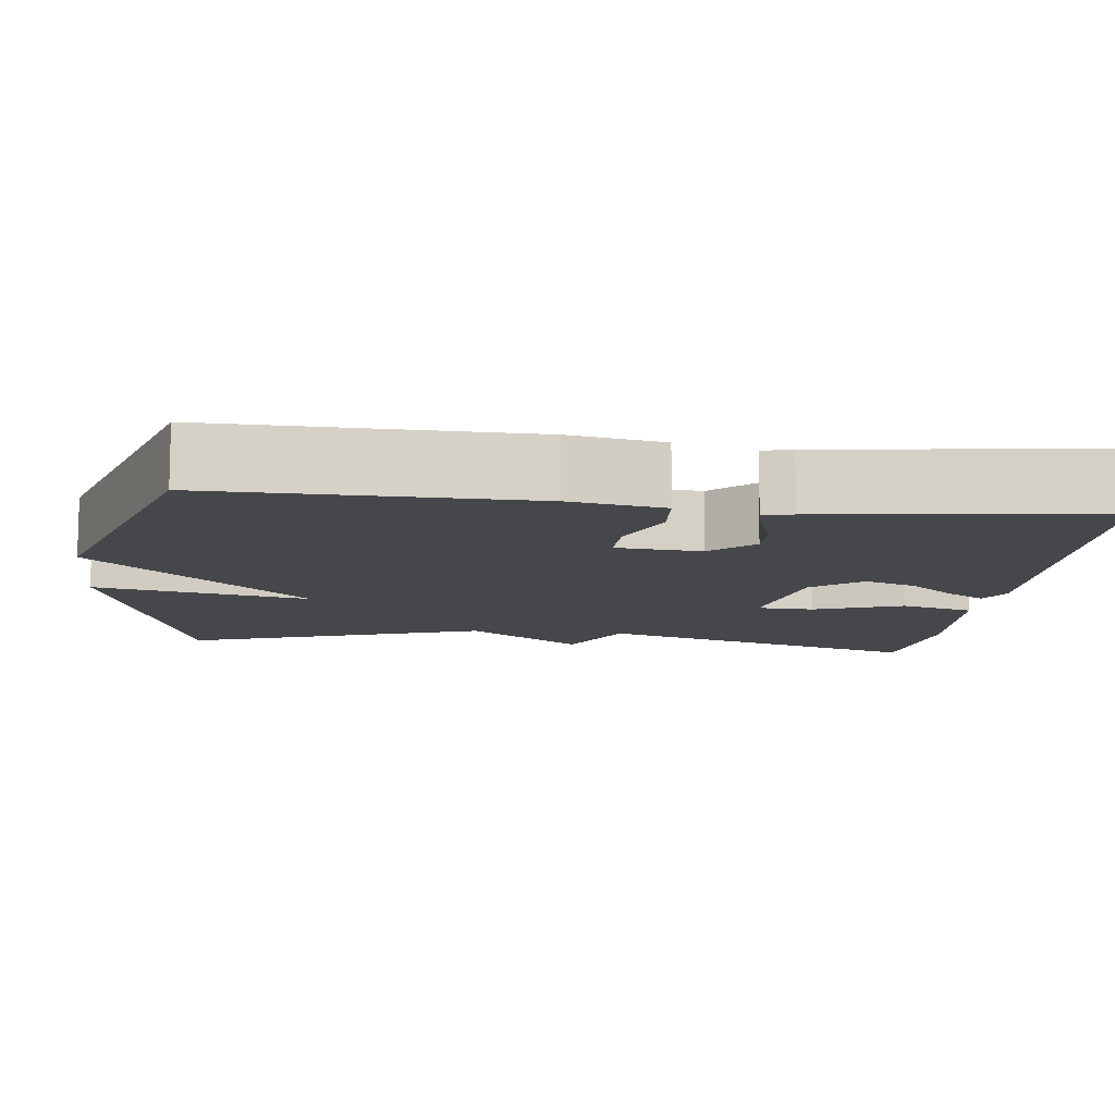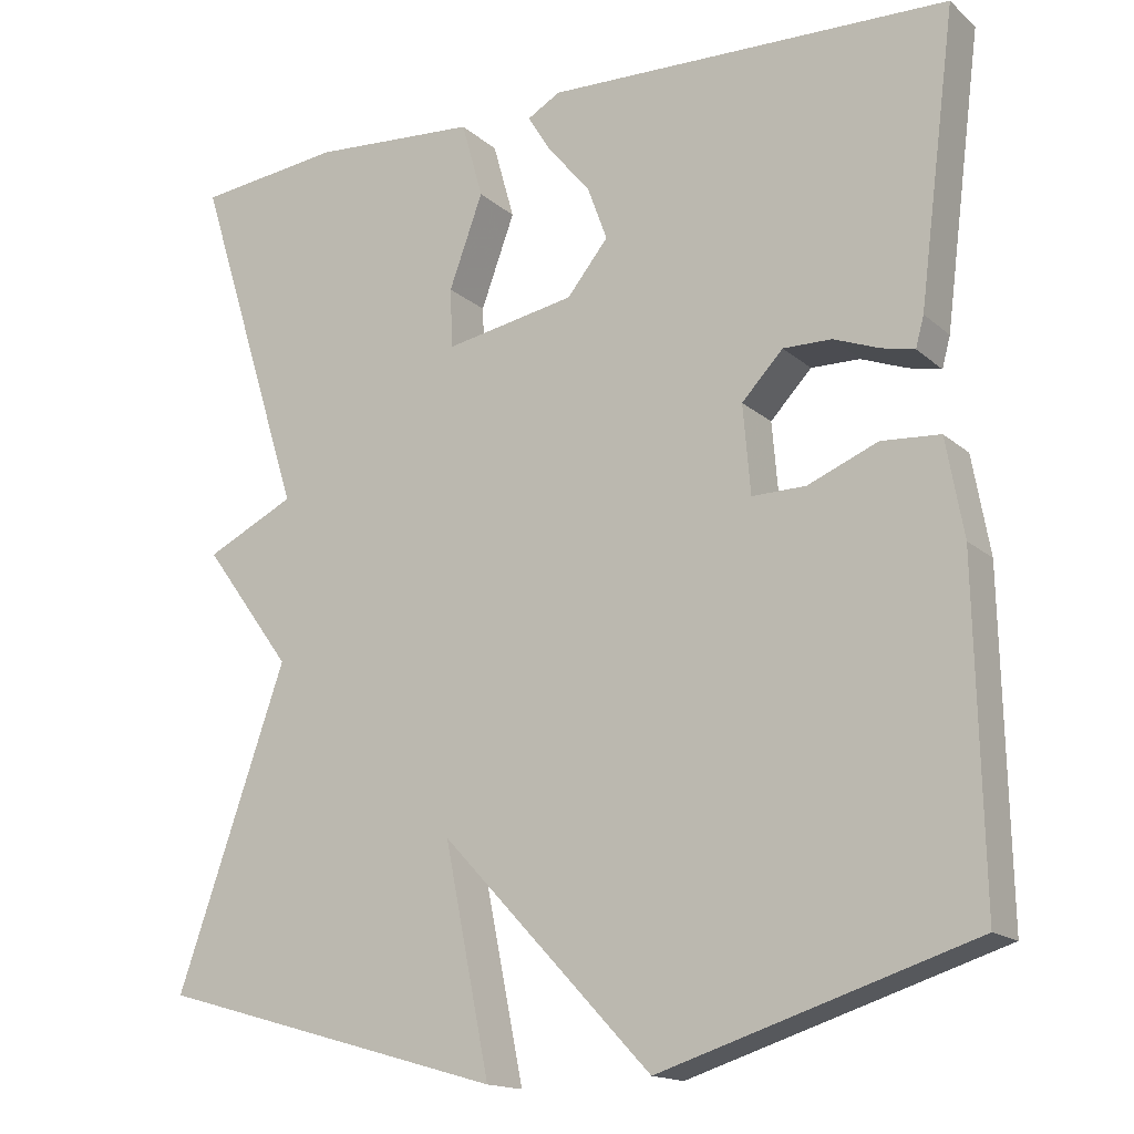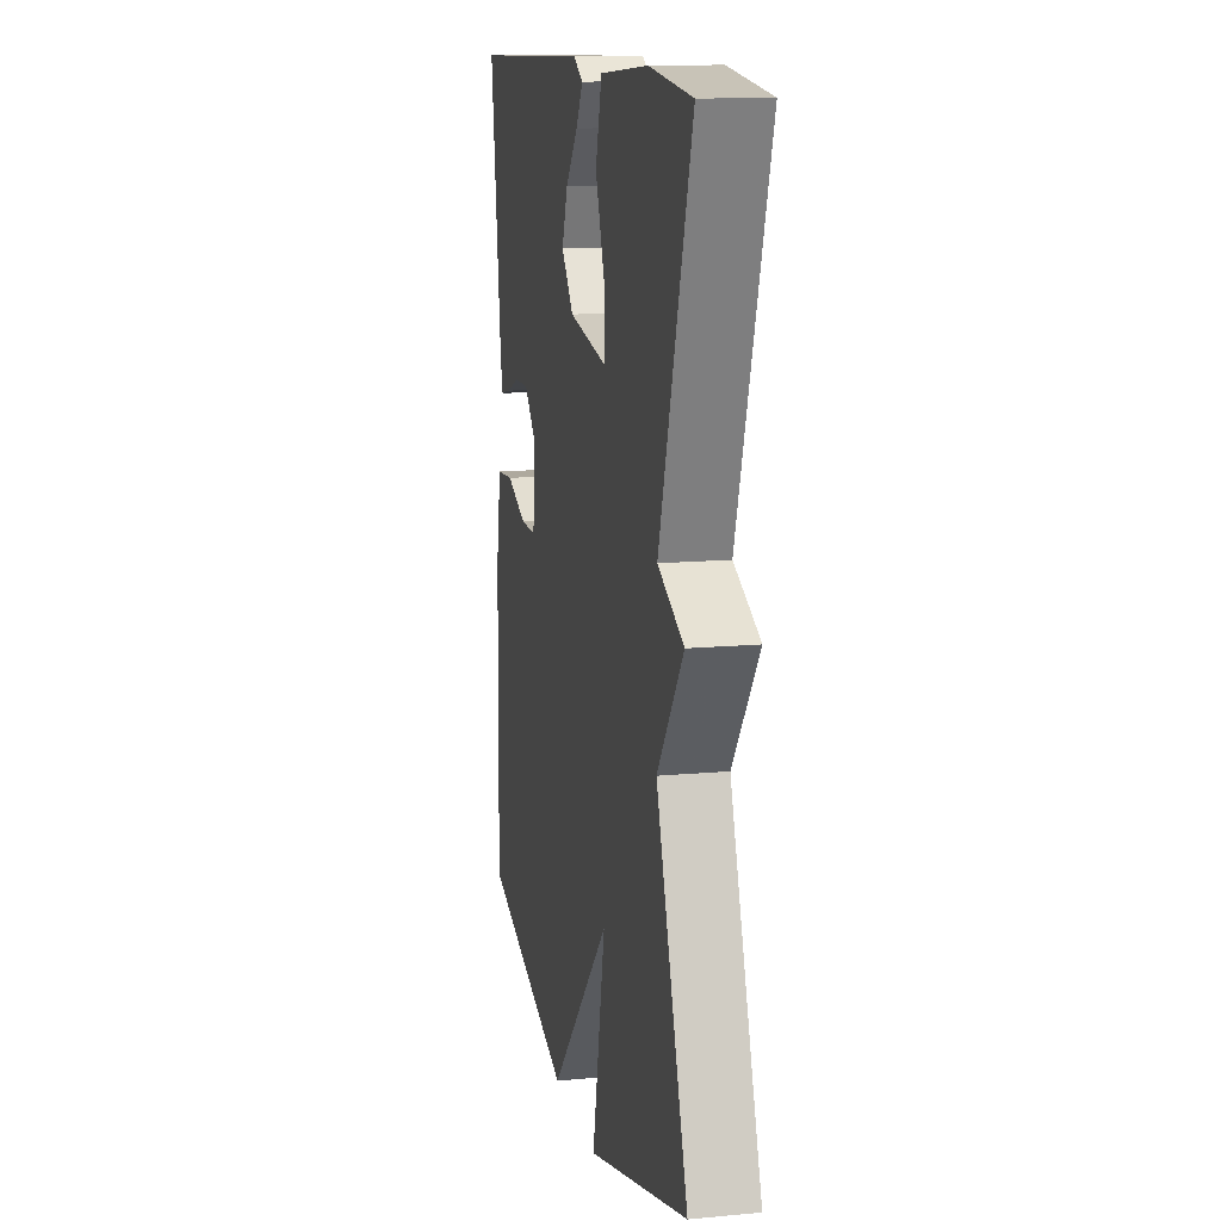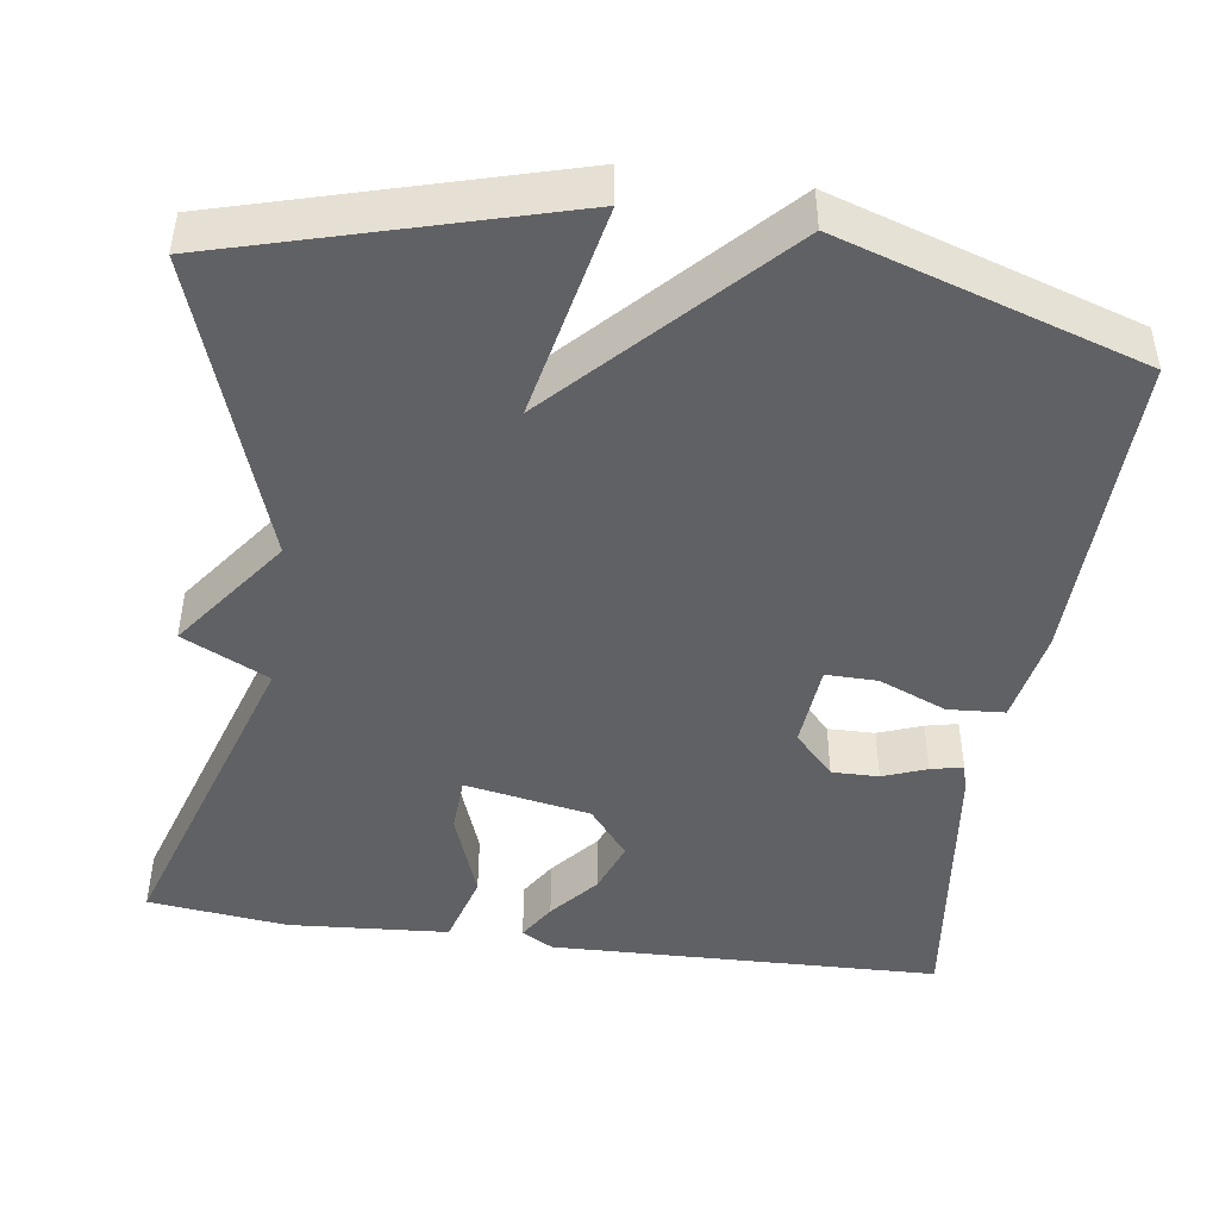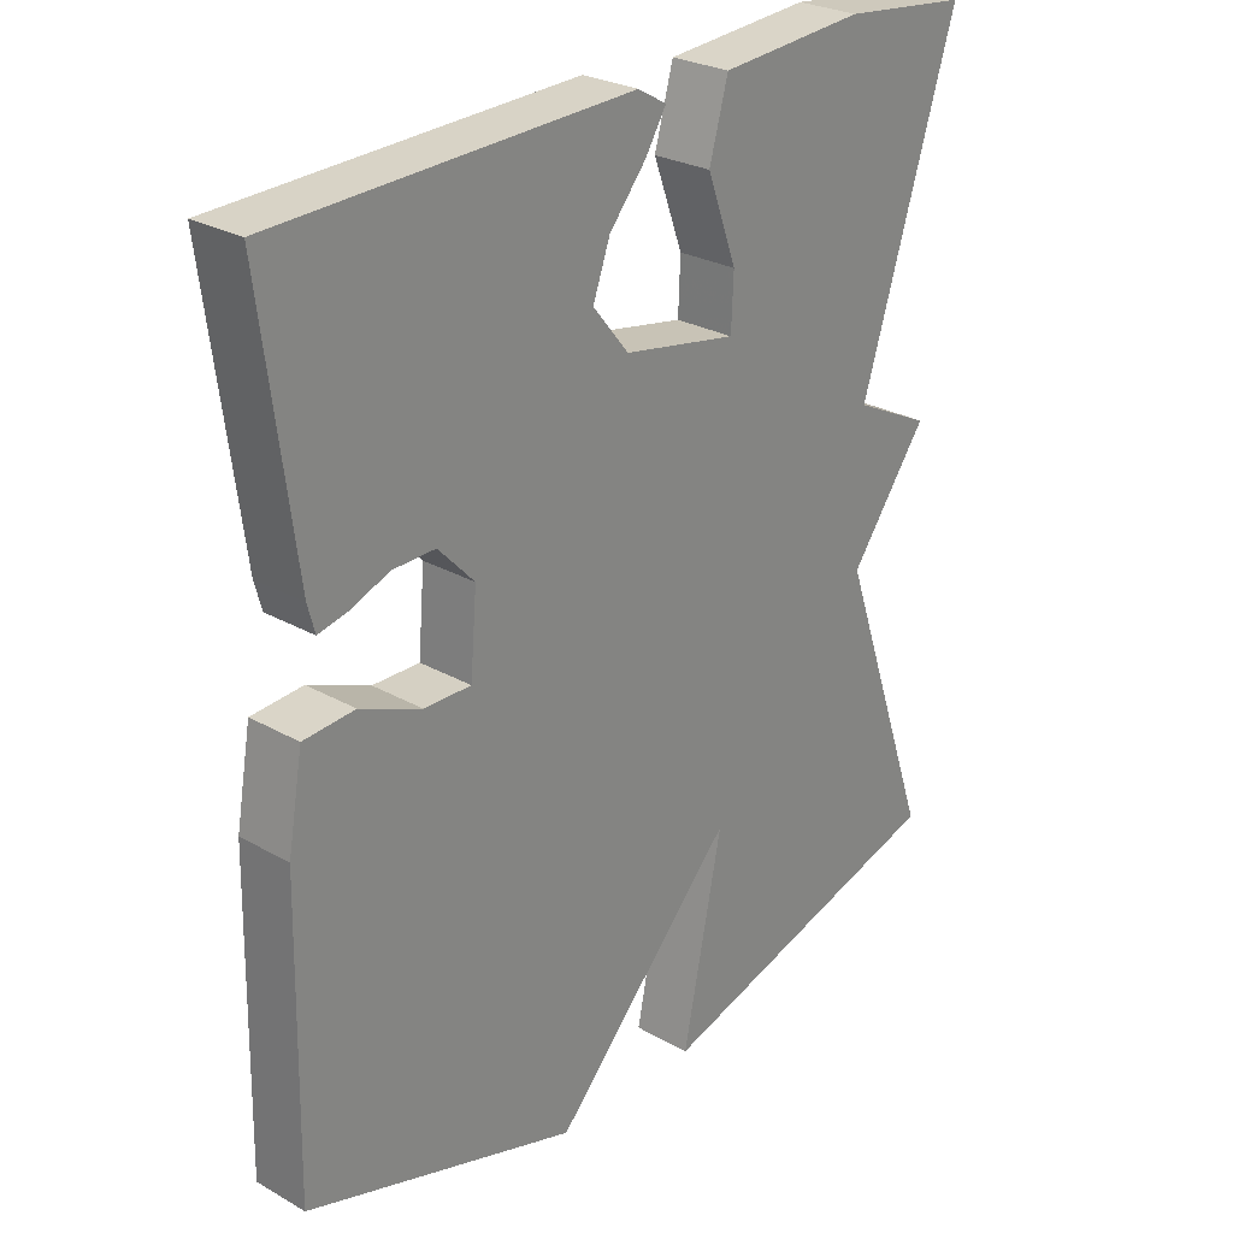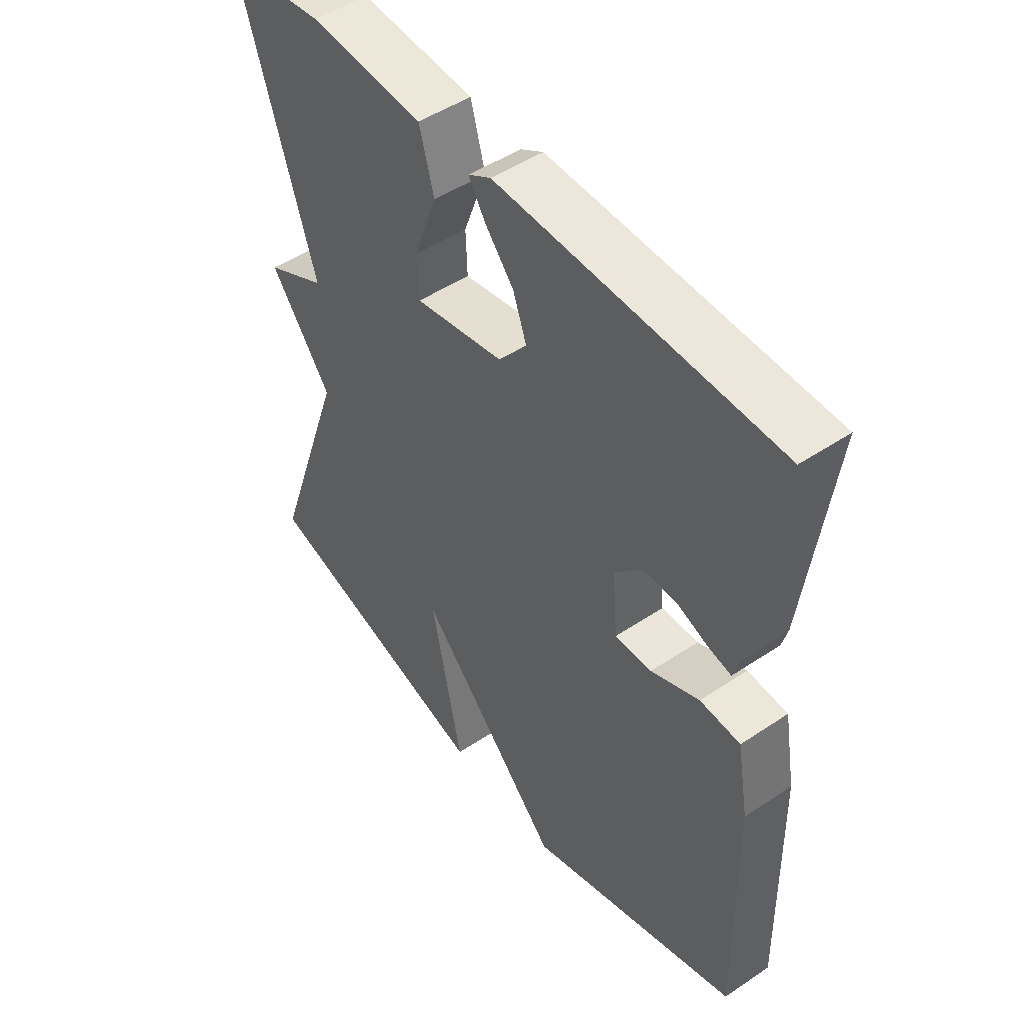
<metadata>
{"format":"obj","ext":"obj","renderer":"f3d","projection":"perspective","resolution":1024,"background":"white","views":[{"elev":-10.7,"azim":-96.7,"up":"+Y"},{"elev":-16.0,"azim":-149.1,"up":"+Z"},{"elev":13.2,"azim":78.0,"up":"+Z"},{"elev":-45.8,"azim":171.7,"up":"+Y"},{"elev":26.9,"azim":-48.6,"up":"+Z"},{"elev":48.8,"azim":-126.7,"up":"+Z"}]}
</metadata>
<code>
v 0.5 0.07 -0.5
v 0.078 0.07 -0.62
v 0.133 0.07 -0.35
v -0.122 0.07 -0.62
v -0.5 0.07 -0.5
v -0.492 0.07 -0.104
v -0.471 0.07 0.014
v -0.4 0.07 0.019
v -0.315 0.07 -0.016
v -0.25 0.07 -0.017
v -0.241 0.07 0.09
v -0.291 0.07 0.143
v -0.35 0.07 0.142
v -0.405 0.07 0.121
v -0.445 0.07 0.112
v -0.455 0.07 0.149
v -0.5 0.07 0.5
v -0.009 0.07 0.516
v 0.031 0.07 0.493
v 0.002 0.07 0.446
v -0.049 0.07 0.385
v -0.073 0.07 0.319
v -0.023 0.07 0.257
v 0.135 0.07 0.228
v 0.138 0.07 0.3
v 0.097 0.07 0.412
v 0.123 0.07 0.505
v 0.324 0.07 0.52
v 0.5 0.07 0.5
v 0.368 0.07 0.08
v 0.476 0.07 0.027
v 0.368 0.07 -0.12
v 0.5 0 -0.5
v 0.078 0 -0.62
v 0.133 0 -0.35
v -0.122 0 -0.62
v -0.5 0 -0.5
v -0.492 0 -0.104
v -0.471 0 0.014
v -0.4 0 0.019
v -0.315 0 -0.016
v -0.25 0 -0.017
v -0.241 0 0.09
v -0.291 0 0.143
v -0.35 0 0.142
v -0.405 0 0.121
v -0.445 0 0.112
v -0.455 0 0.149
v -0.5 0 0.5
v -0.009 0 0.516
v 0.031 0 0.493
v 0.002 0 0.446
v -0.049 0 0.385
v -0.073 0 0.319
v -0.023 0 0.257
v 0.135 0 0.228
v 0.138 0 0.3
v 0.097 0 0.412
v 0.123 0 0.505
v 0.324 0 0.52
v 0.5 0 0.5
v 0.368 0 0.08
v 0.476 0 0.027
v 0.368 0 -0.12
f 30 31 32
f 28 29 30
f 27 28 30
f 26 27 30
f 25 26 30
f 24 25 30 32
f 23 24 32 1
f 19 20 21
f 18 19 21
f 17 18 21
f 16 17 21
f 15 16 21
f 14 15 21
f 13 14 21
f 12 13 21 22
f 22 23 1
f 12 22 1
f 11 12 1
f 7 8 9
f 6 7 9
f 5 6 9
f 4 5 9
f 3 4 9
f 3 9 10
f 1 2 3
f 1 3 10 11
f 64 63 62
f 62 61 60
f 62 60 59
f 62 59 58
f 62 58 57
f 64 62 57 56
f 33 64 56 55
f 53 52 51
f 53 51 50
f 53 50 49
f 53 49 48
f 53 48 47
f 53 47 46
f 53 46 45
f 54 53 45 44
f 33 55 54
f 33 54 44
f 33 44 43
f 41 40 39
f 41 39 38
f 41 38 37
f 41 37 36
f 41 36 35
f 42 41 35
f 35 34 33
f 43 42 35 33
f 1 33 34 2
f 2 34 35 3
f 3 35 36 4
f 4 36 37 5
f 5 37 38 6
f 6 38 39 7
f 7 39 40 8
f 8 40 41 9
f 9 41 42 10
f 10 42 43 11
f 11 43 44 12
f 12 44 45 13
f 13 45 46 14
f 14 46 47 15
f 15 47 48 16
f 16 48 49 17
f 17 49 50 18
f 18 50 51 19
f 19 51 52 20
f 20 52 53 21
f 21 53 54 22
f 22 54 55 23
f 23 55 56 24
f 24 56 57 25
f 25 57 58 26
f 26 58 59 27
f 27 59 60 28
f 28 60 61 29
f 29 61 62 30
f 30 62 63 31
f 31 63 64 32
f 32 64 33 1

</code>
